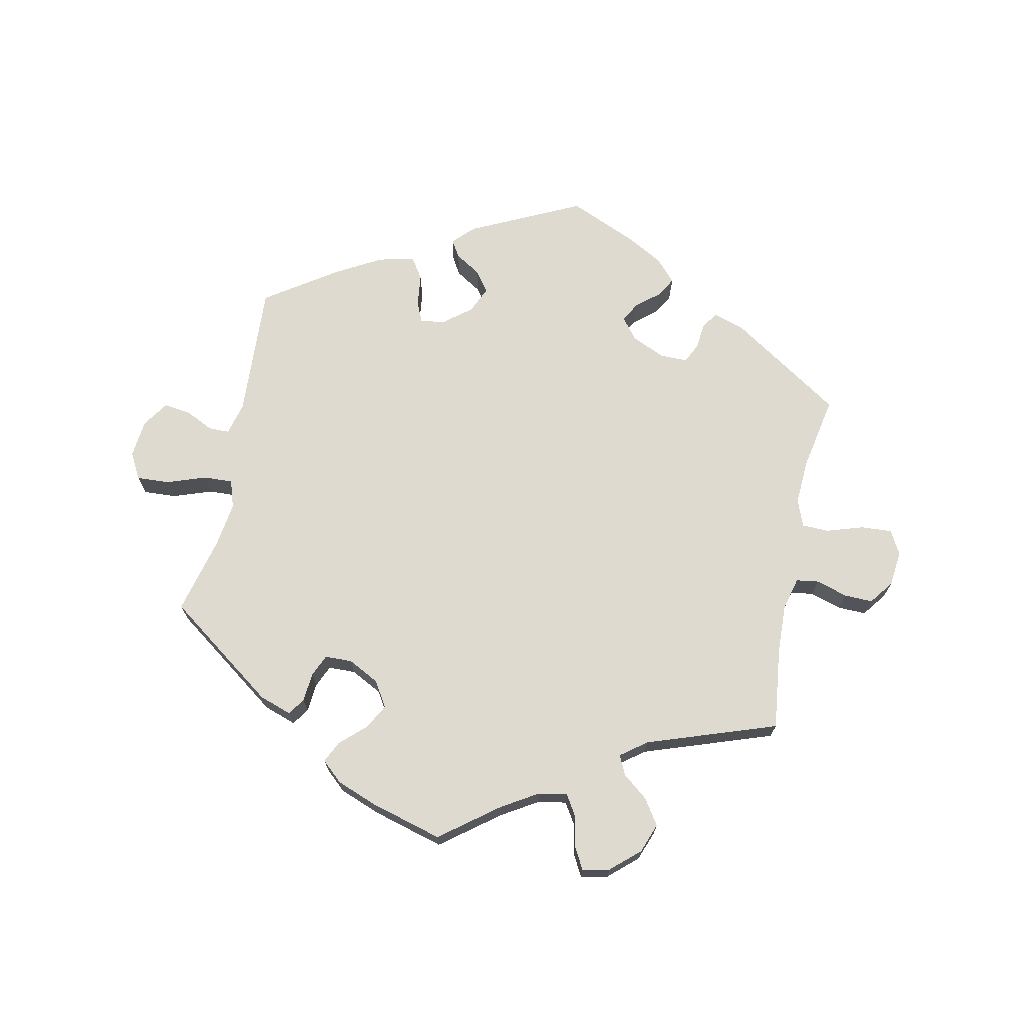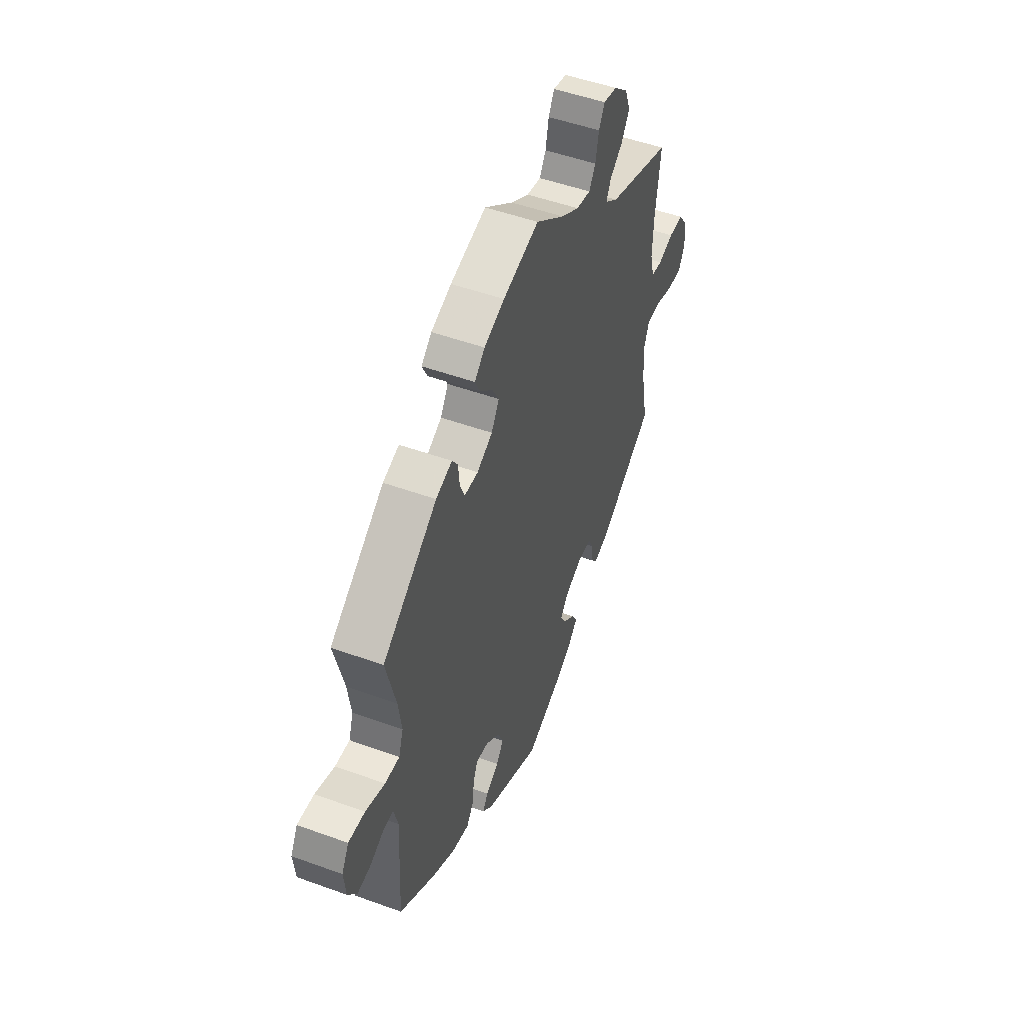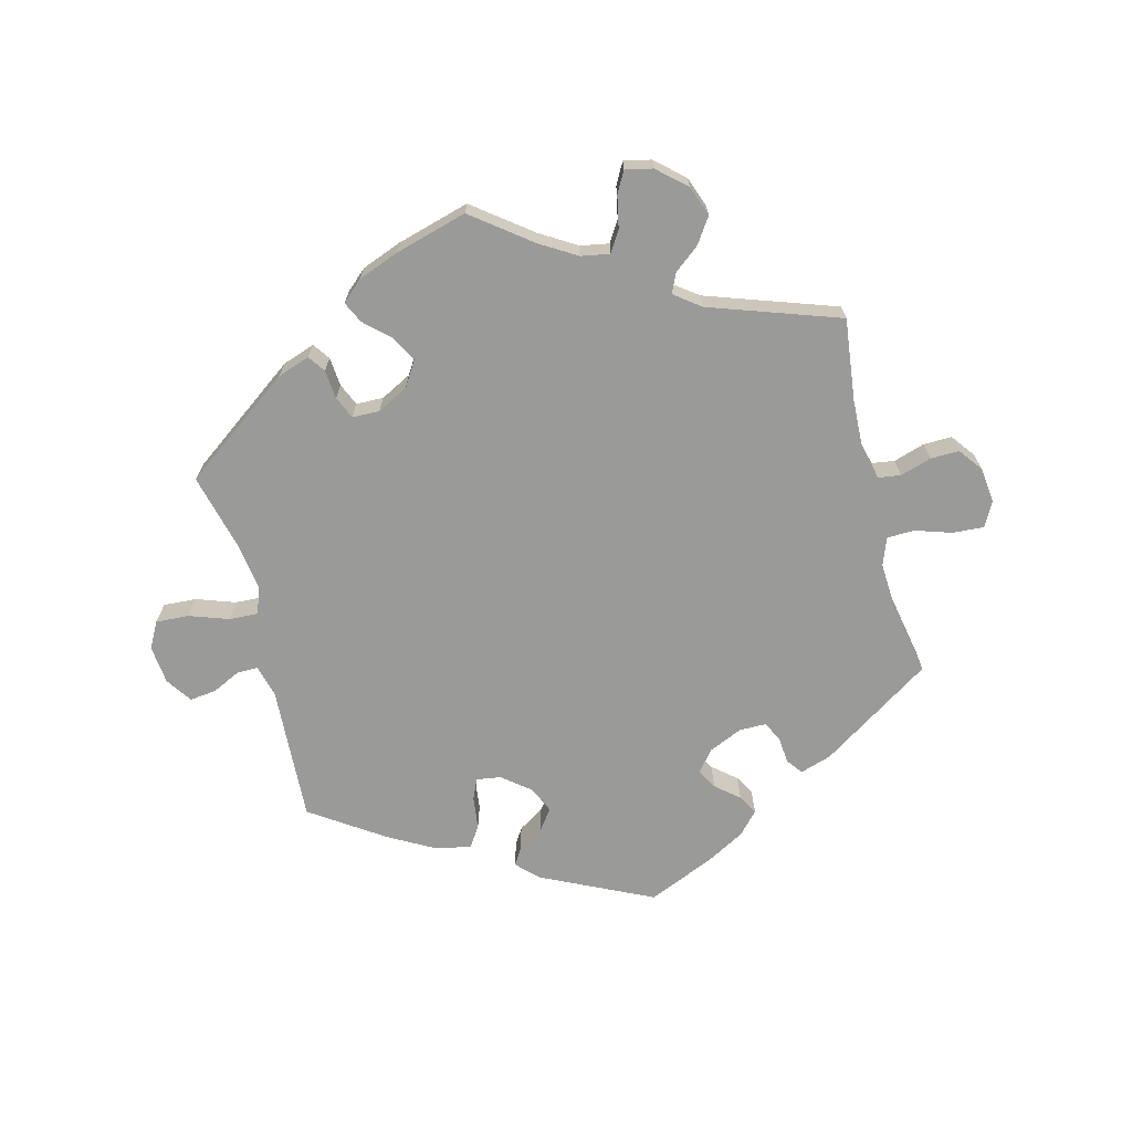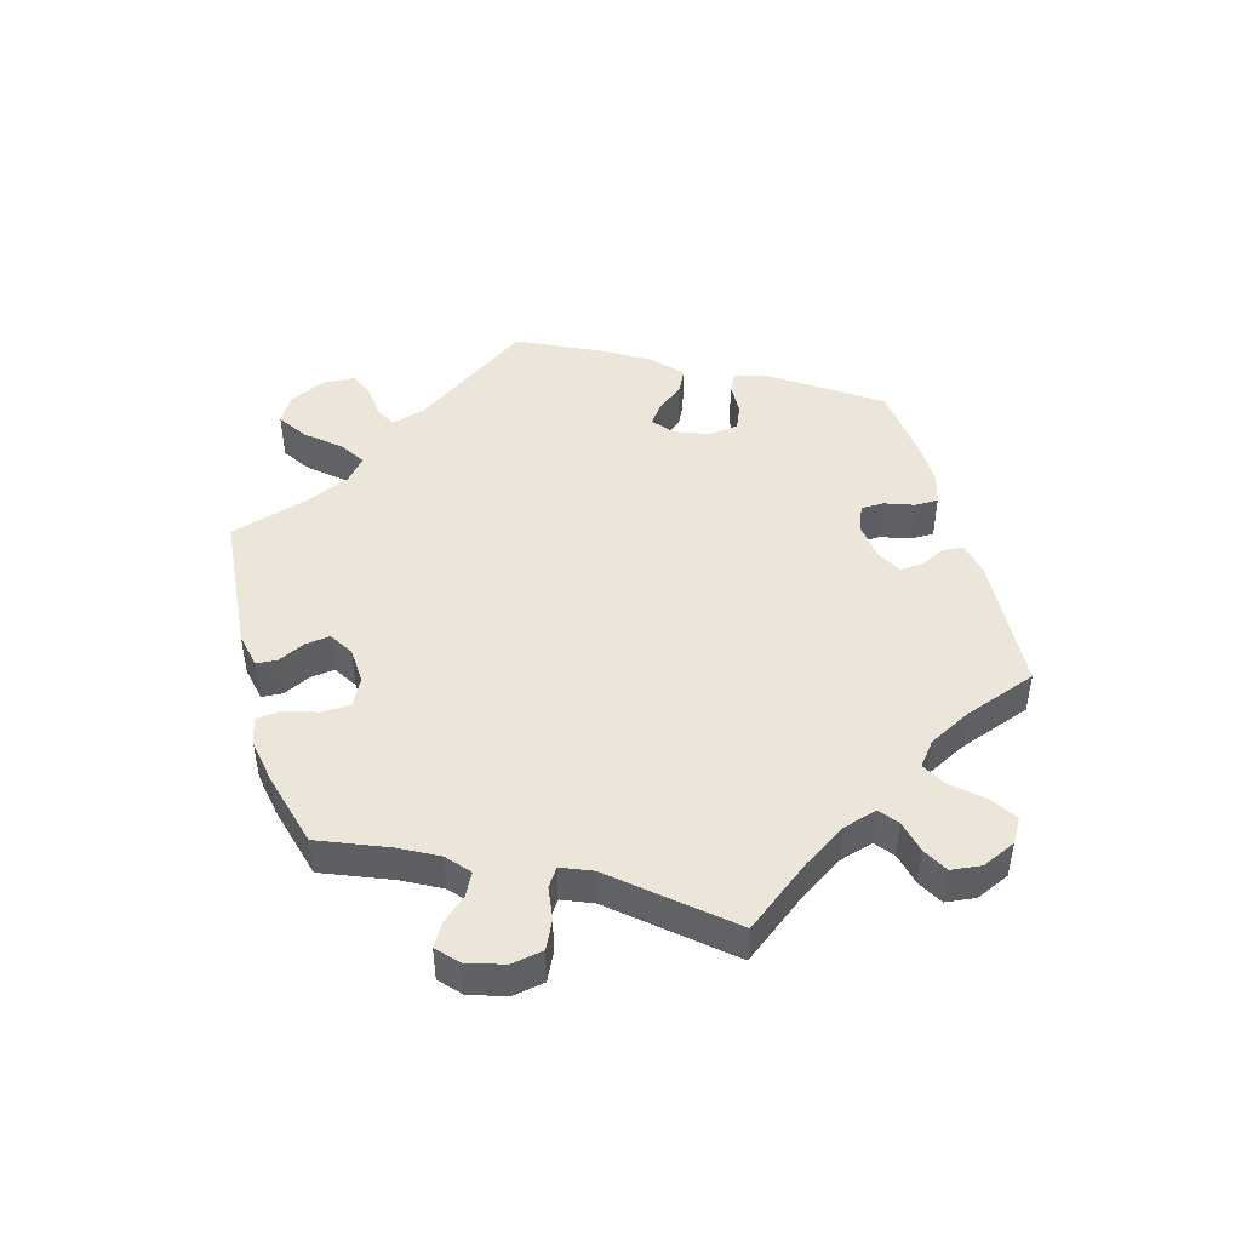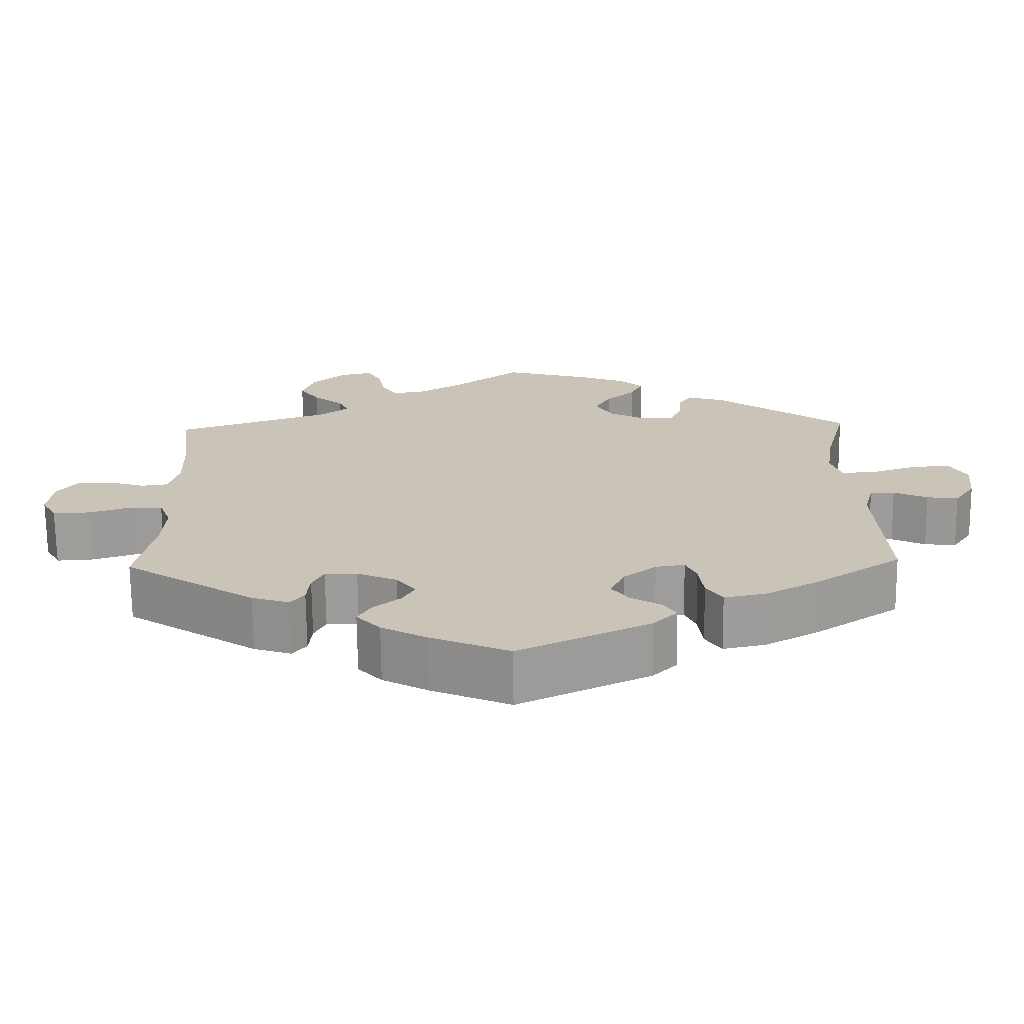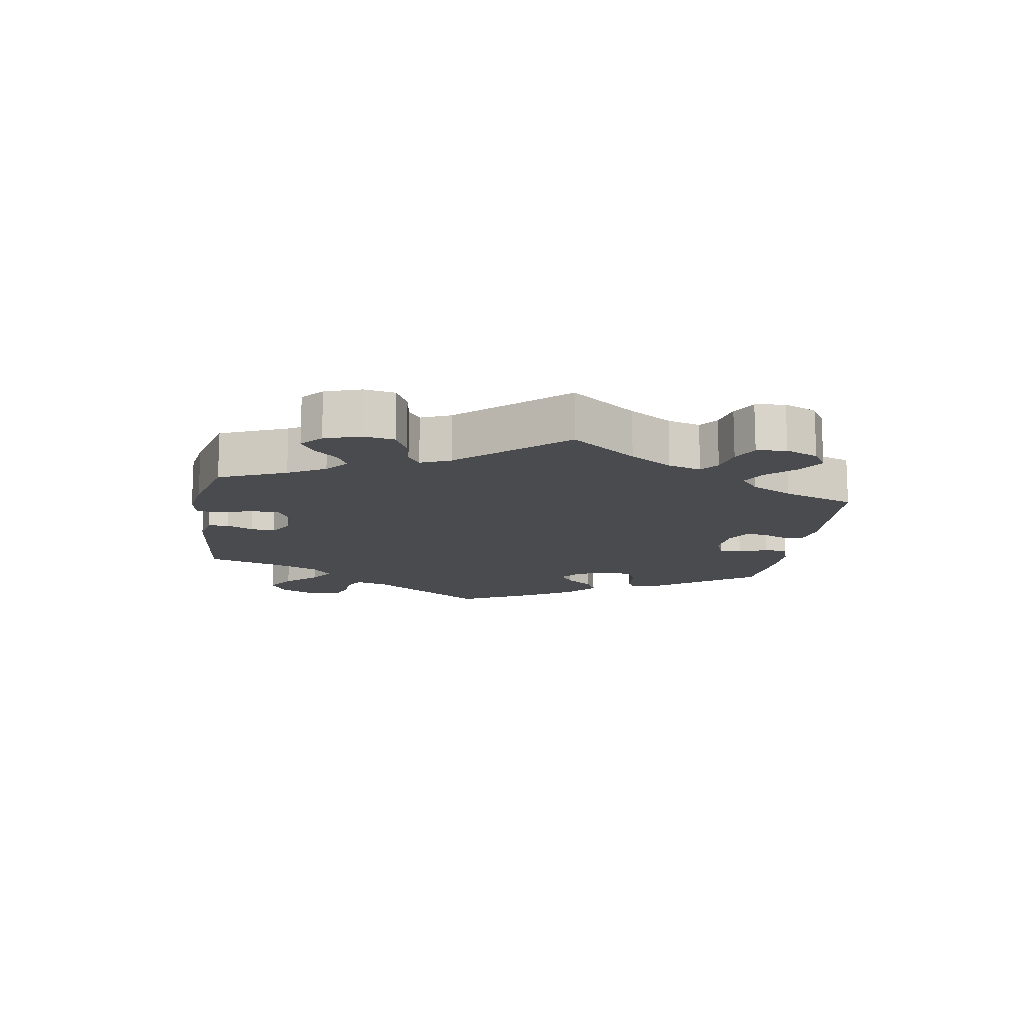
<metadata>
{"format":"obj","ext":"obj","renderer":"f3d","projection":"perspective","resolution":1024,"background":"white","views":[{"elev":70.6,"azim":11.7,"up":"+Y"},{"elev":50.1,"azim":-68.2,"up":"+Z"},{"elev":-69.2,"azim":14.4,"up":"+Y"},{"elev":47.5,"azim":43.8,"up":"+Y"},{"elev":-70.0,"azim":-179.4,"up":"+Z"},{"elev":-14.0,"azim":51.1,"up":"+Y"}]}
</metadata>
<code>
v -0.332 0.07 0.412
v -0.282 0.07 0.429
v -0.264 0.07 0.403
v -0.26 0.07 0.358
v -0.245 0.07 0.324
v -0.203 0.07 0.323
v -0.155 0.07 0.348
v -0.131 0.07 0.387
v -0.152 0.07 0.425
v -0.191 0.07 0.461
v -0.207 0.07 0.494
v -0.175 0.07 0.523
v -0.112 0.07 0.547
v -0.001 0.07 0.578
v 0.088 0.07 0.51
v 0.144 0.07 0.476
v 0.188 0.07 0.468
v 0.208 0.07 0.5
v 0.218 0.07 0.549
v 0.236 0.07 0.582
v 0.278 0.07 0.573
v 0.322 0.07 0.534
v 0.339 0.07 0.488
v 0.313 0.07 0.449
v 0.274 0.07 0.418
v 0.26 0.07 0.388
v 0.3 0.07 0.358
v 0.5 0.07 0.289
v 0.485 0.07 0.164
v 0.482 0.07 0.087
v 0.495 0.07 0.036
v 0.53 0.07 0.031
v 0.578 0.07 0.046
v 0.622 0.07 0.047
v 0.65 0.07 0.01
v 0.656 0.07 -0.045
v 0.636 0.07 -0.082
v 0.588 0.07 -0.079
v 0.532 0.07 -0.061
v 0.49 0.07 -0.062
v 0.474 0.07 -0.104
v 0.478 0.07 -0.174
v 0.5 0.07 -0.289
v 0.329 0.07 -0.401
v 0.28 0.07 -0.417
v 0.262 0.07 -0.393
v 0.258 0.07 -0.352
v 0.243 0.07 -0.321
v 0.201 0.07 -0.321
v 0.149 0.07 -0.344
v 0.123 0.07 -0.377
v 0.14 0.07 -0.407
v 0.176 0.07 -0.437
v 0.193 0.07 -0.467
v 0.162 0.07 -0.501
v 0.104 0.07 -0.533
v 0 0.07 -0.578
v -0.171 0.07 -0.496
v -0.203 0.07 -0.464
v -0.187 0.07 -0.438
v -0.147 0.07 -0.413
v -0.124 0.07 -0.382
v -0.142 0.07 -0.341
v -0.185 0.07 -0.307
v -0.223 0.07 -0.301
v -0.237 0.07 -0.333
v -0.243 0.07 -0.383
v -0.264 0.07 -0.415
v -0.32 0.07 -0.403
v -0.39 0.07 -0.364
v -0.501 0.07 -0.289
v -0.49 0.07 -0.08
v -0.503 0.07 -0.03
v -0.535 0.07 -0.03
v -0.579 0.07 -0.051
v -0.62 0.07 -0.056
v -0.647 0.07 -0.016
v -0.653 0.07 0.043
v -0.631 0.07 0.083
v -0.58 0.07 0.08
v -0.52 0.07 0.059
v -0.475 0.07 0.057
v -0.461 0.07 0.1
v -0.471 0.07 0.17
v -0.501 0.07 0.289
v -0.332 0 0.412
v -0.282 0 0.429
v -0.264 0 0.403
v -0.26 0 0.358
v -0.245 0 0.324
v -0.203 0 0.323
v -0.155 0 0.348
v -0.131 0 0.387
v -0.152 0 0.425
v -0.191 0 0.461
v -0.207 0 0.494
v -0.175 0 0.523
v -0.112 0 0.547
v -0.001 0 0.578
v 0.088 0 0.51
v 0.144 0 0.476
v 0.188 0 0.468
v 0.208 0 0.5
v 0.218 0 0.549
v 0.236 0 0.582
v 0.278 0 0.573
v 0.322 0 0.534
v 0.339 0 0.488
v 0.313 0 0.449
v 0.274 0 0.418
v 0.26 0 0.388
v 0.3 0 0.358
v 0.5 0 0.289
v 0.485 0 0.164
v 0.482 0 0.087
v 0.495 0 0.036
v 0.53 0 0.031
v 0.578 0 0.046
v 0.622 0 0.047
v 0.65 0 0.01
v 0.656 0 -0.045
v 0.636 0 -0.082
v 0.588 0 -0.079
v 0.532 0 -0.061
v 0.49 0 -0.062
v 0.474 0 -0.104
v 0.478 0 -0.174
v 0.5 0 -0.289
v 0.329 0 -0.401
v 0.28 0 -0.417
v 0.262 0 -0.393
v 0.258 0 -0.352
v 0.243 0 -0.321
v 0.201 0 -0.321
v 0.149 0 -0.344
v 0.123 0 -0.377
v 0.14 0 -0.407
v 0.176 0 -0.437
v 0.193 0 -0.467
v 0.162 0 -0.501
v 0.104 0 -0.533
v 0 0 -0.578
v -0.171 0 -0.496
v -0.203 0 -0.464
v -0.187 0 -0.438
v -0.147 0 -0.413
v -0.124 0 -0.382
v -0.142 0 -0.341
v -0.185 0 -0.307
v -0.223 0 -0.301
v -0.237 0 -0.333
v -0.243 0 -0.383
v -0.264 0 -0.415
v -0.32 0 -0.403
v -0.39 0 -0.364
v -0.501 0 -0.289
v -0.49 0 -0.08
v -0.503 0 -0.03
v -0.535 0 -0.03
v -0.579 0 -0.051
v -0.62 0 -0.056
v -0.647 0 -0.016
v -0.653 0 0.043
v -0.631 0 0.083
v -0.58 0 0.08
v -0.52 0 0.059
v -0.475 0 0.057
v -0.461 0 0.1
v -0.471 0 0.17
v -0.501 0 0.289
f 84 85 1 2
f 83 84 2 3
f 82 83 3 4
f 78 79 80 81
f 78 81 82
f 77 78 82
f 74 75 76 77
f 73 74 77 82
f 72 73 82 4
f 66 67 68 69
f 65 66 69 70
f 58 59 60 61
f 58 61 62
f 57 58 62
f 56 57 62 63
f 52 53 54 55
f 51 52 55 56
f 44 45 46 47
f 42 43 44 47
f 41 42 47 48
f 40 41 48 49
f 36 37 38 39
f 36 39 40
f 35 36 40
f 32 33 34 35
f 31 32 35 40
f 30 31 40 49
f 27 28 29
f 26 27 29 30
f 22 23 24 25
f 22 25 26
f 21 22 26
f 18 19 20 21
f 17 18 21 26
f 16 17 26 30
f 12 13 14 15
f 9 10 11 12
f 8 9 12 15
f 7 8 15 16
f 71 72 4 5
f 65 70 71 5
f 64 65 5 6
f 51 56 63 64
f 50 51 64 6
f 16 30 49 50
f 6 7 16 50
f 87 86 170 169
f 88 87 169 168
f 89 88 168 167
f 166 165 164 163
f 167 166 163
f 167 163 162
f 162 161 160 159
f 167 162 159 158
f 89 167 158 157
f 154 153 152 151
f 155 154 151 150
f 146 145 144 143
f 147 146 143
f 147 143 142
f 148 147 142 141
f 140 139 138 137
f 141 140 137 136
f 132 131 130 129
f 132 129 128 127
f 133 132 127 126
f 134 133 126 125
f 124 123 122 121
f 125 124 121
f 125 121 120
f 120 119 118 117
f 125 120 117 116
f 134 125 116 115
f 114 113 112
f 115 114 112 111
f 110 109 108 107
f 111 110 107
f 111 107 106
f 106 105 104 103
f 111 106 103 102
f 115 111 102 101
f 100 99 98 97
f 97 96 95 94
f 100 97 94 93
f 101 100 93 92
f 90 89 157 156
f 90 156 155 150
f 91 90 150 149
f 149 148 141 136
f 91 149 136 135
f 135 134 115 101
f 135 101 92 91
f 1 86 87 2
f 2 87 88 3
f 3 88 89 4
f 4 89 90 5
f 5 90 91 6
f 6 91 92 7
f 7 92 93 8
f 8 93 94 9
f 9 94 95 10
f 10 95 96 11
f 11 96 97 12
f 12 97 98 13
f 13 98 99 14
f 14 99 100 15
f 15 100 101 16
f 16 101 102 17
f 17 102 103 18
f 18 103 104 19
f 19 104 105 20
f 20 105 106 21
f 21 106 107 22
f 22 107 108 23
f 23 108 109 24
f 24 109 110 25
f 25 110 111 26
f 26 111 112 27
f 27 112 113 28
f 28 113 114 29
f 29 114 115 30
f 30 115 116 31
f 31 116 117 32
f 32 117 118 33
f 33 118 119 34
f 34 119 120 35
f 35 120 121 36
f 36 121 122 37
f 37 122 123 38
f 38 123 124 39
f 39 124 125 40
f 40 125 126 41
f 41 126 127 42
f 42 127 128 43
f 43 128 129 44
f 44 129 130 45
f 45 130 131 46
f 46 131 132 47
f 47 132 133 48
f 48 133 134 49
f 49 134 135 50
f 50 135 136 51
f 51 136 137 52
f 52 137 138 53
f 53 138 139 54
f 54 139 140 55
f 55 140 141 56
f 56 141 142 57
f 57 142 143 58
f 58 143 144 59
f 59 144 145 60
f 60 145 146 61
f 61 146 147 62
f 62 147 148 63
f 63 148 149 64
f 64 149 150 65
f 65 150 151 66
f 66 151 152 67
f 67 152 153 68
f 68 153 154 69
f 69 154 155 70
f 70 155 156 71
f 71 156 157 72
f 72 157 158 73
f 73 158 159 74
f 74 159 160 75
f 75 160 161 76
f 76 161 162 77
f 77 162 163 78
f 78 163 164 79
f 79 164 165 80
f 80 165 166 81
f 81 166 167 82
f 82 167 168 83
f 83 168 169 84
f 84 169 170 85
f 85 170 86 1

</code>
